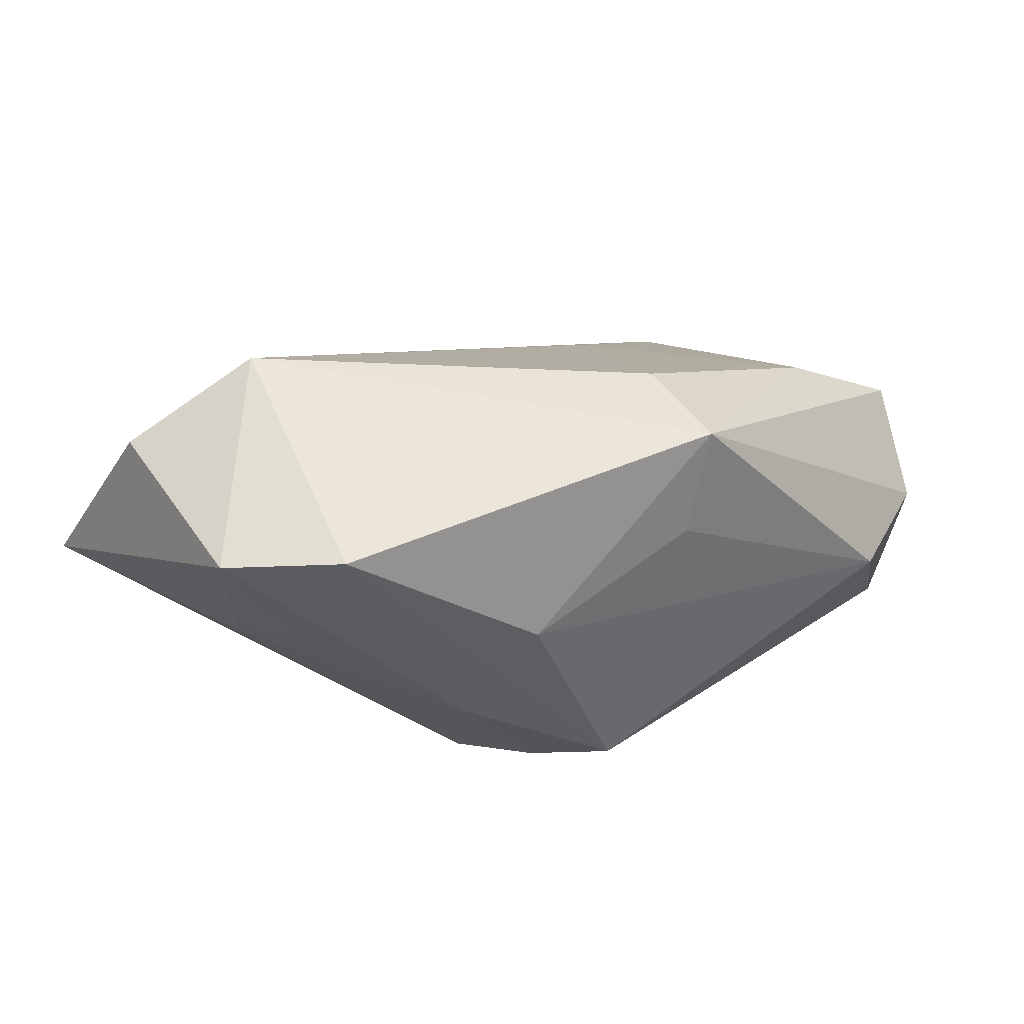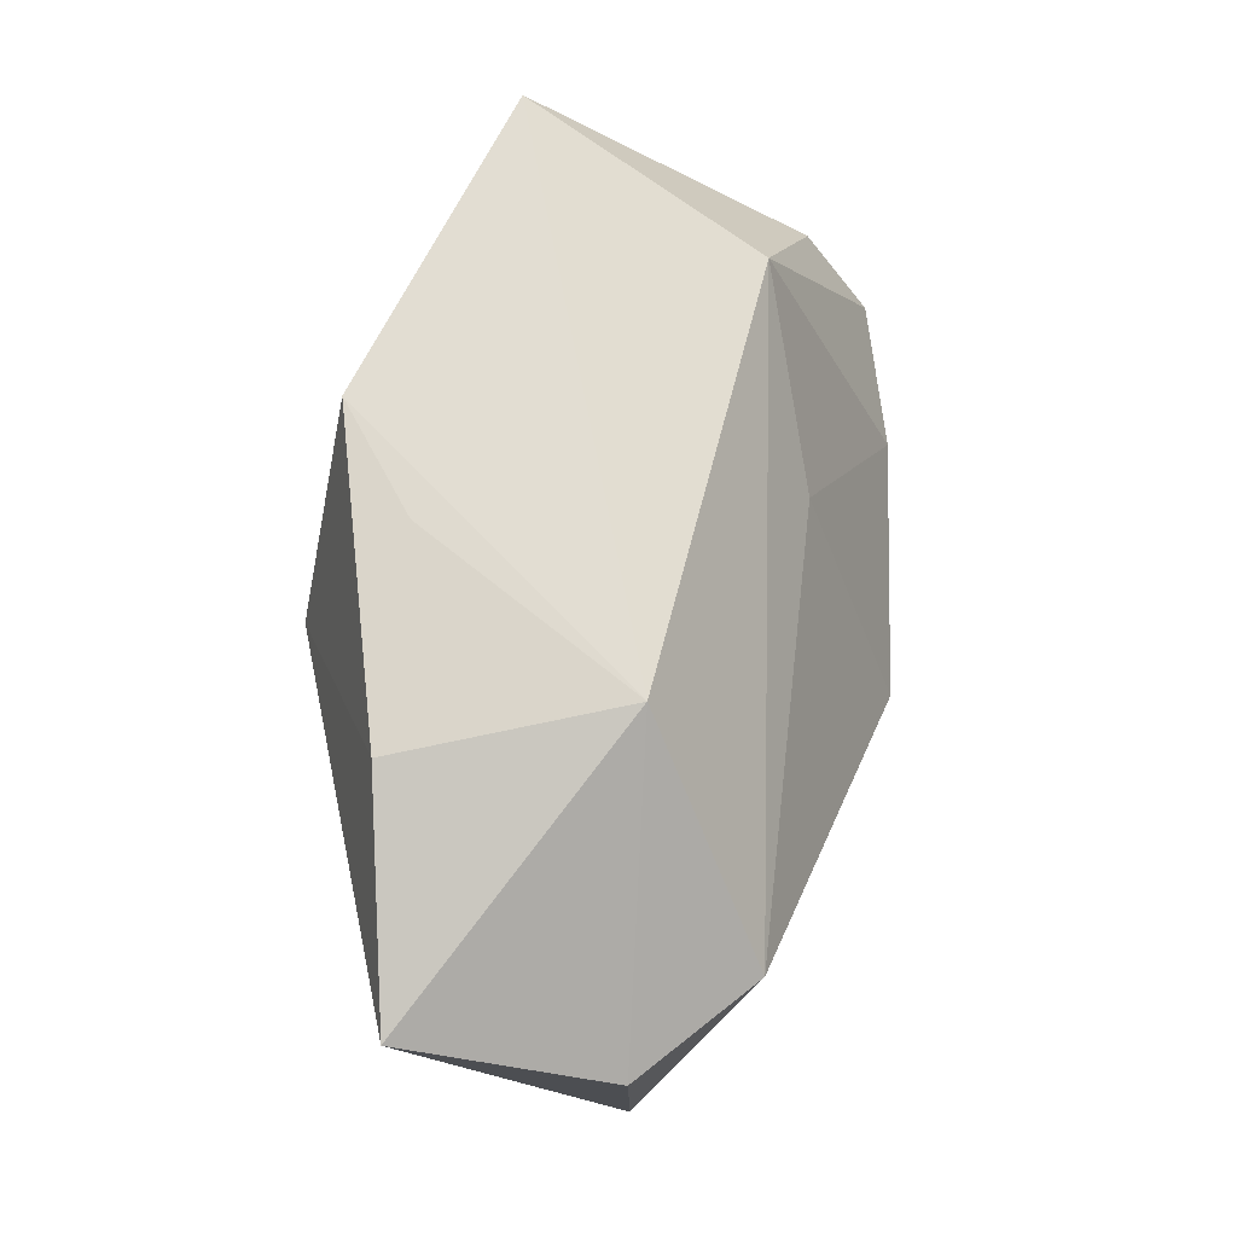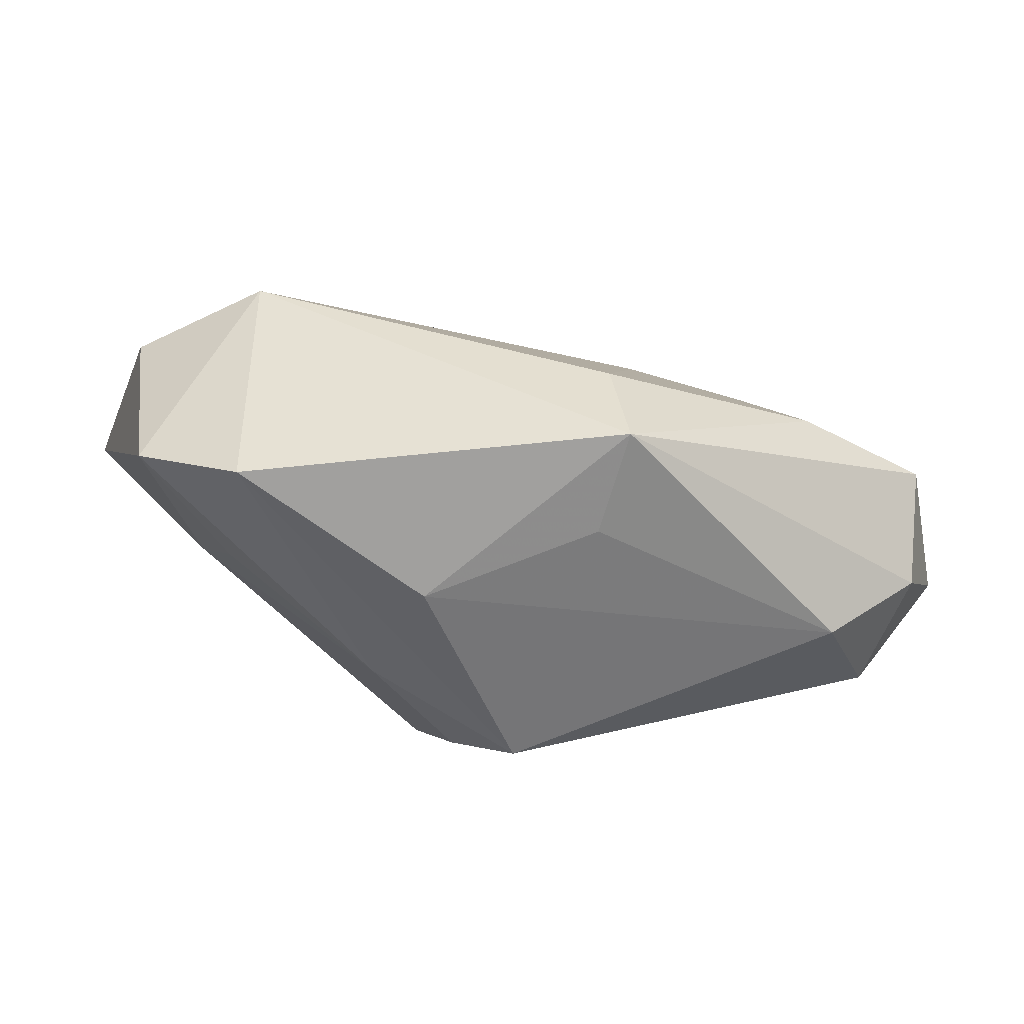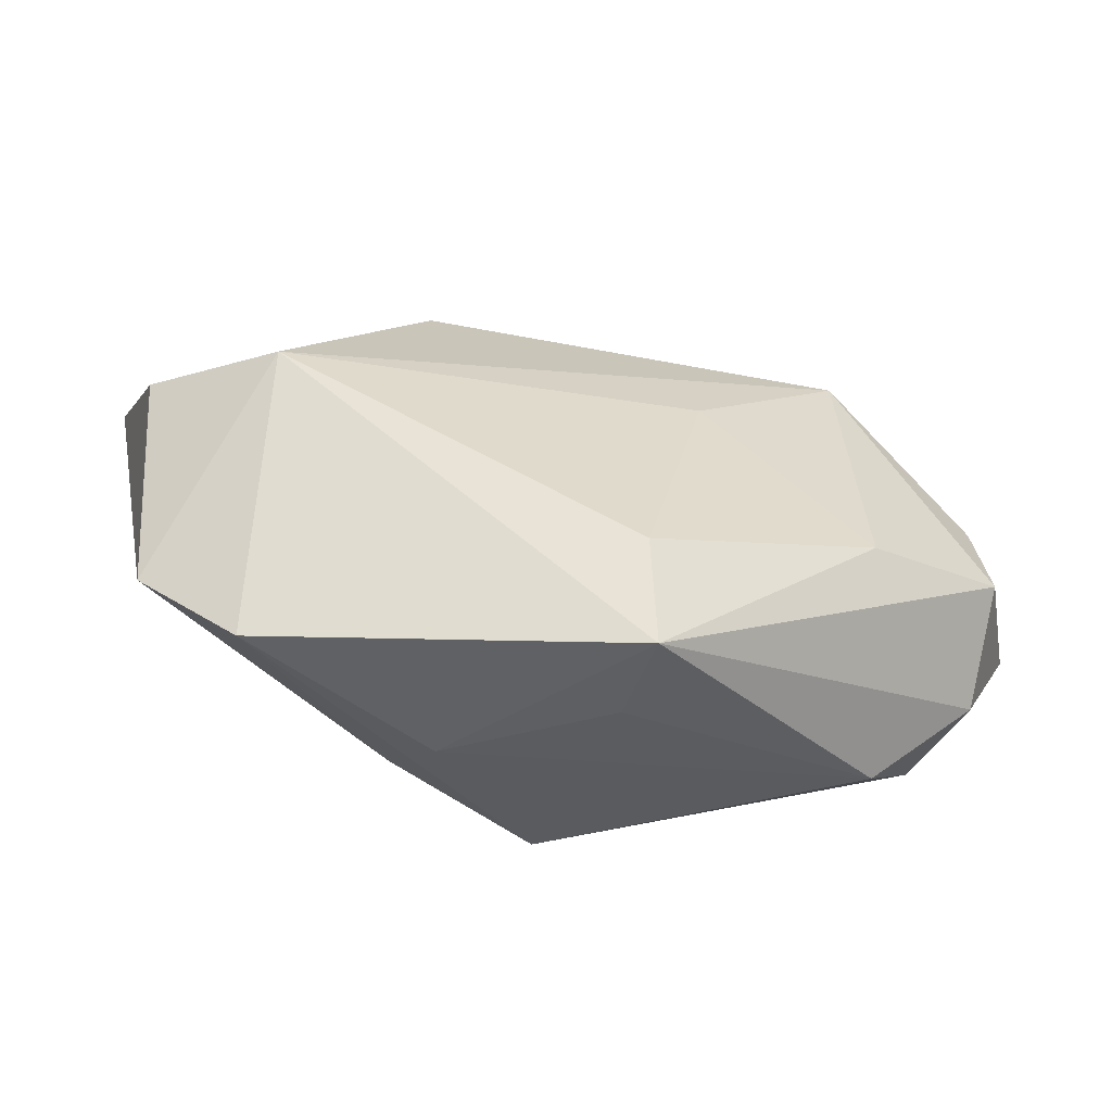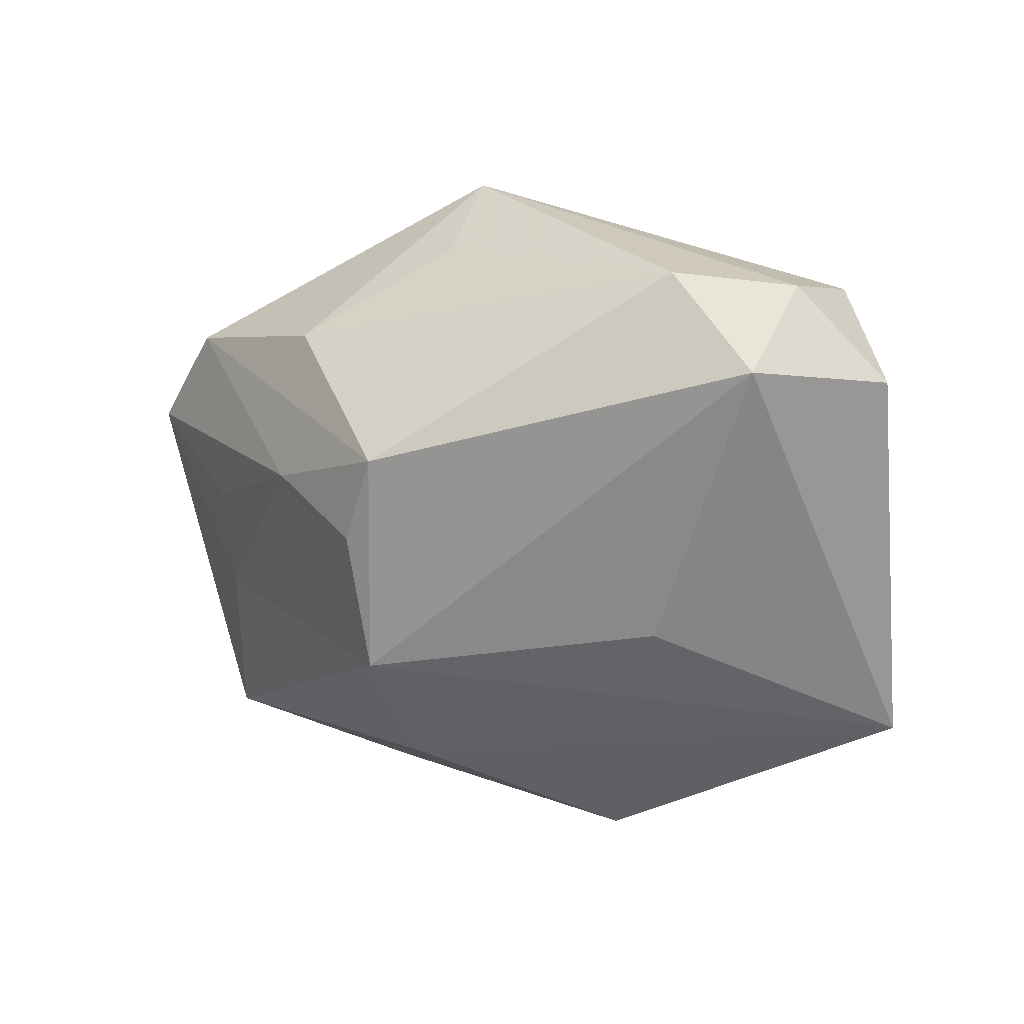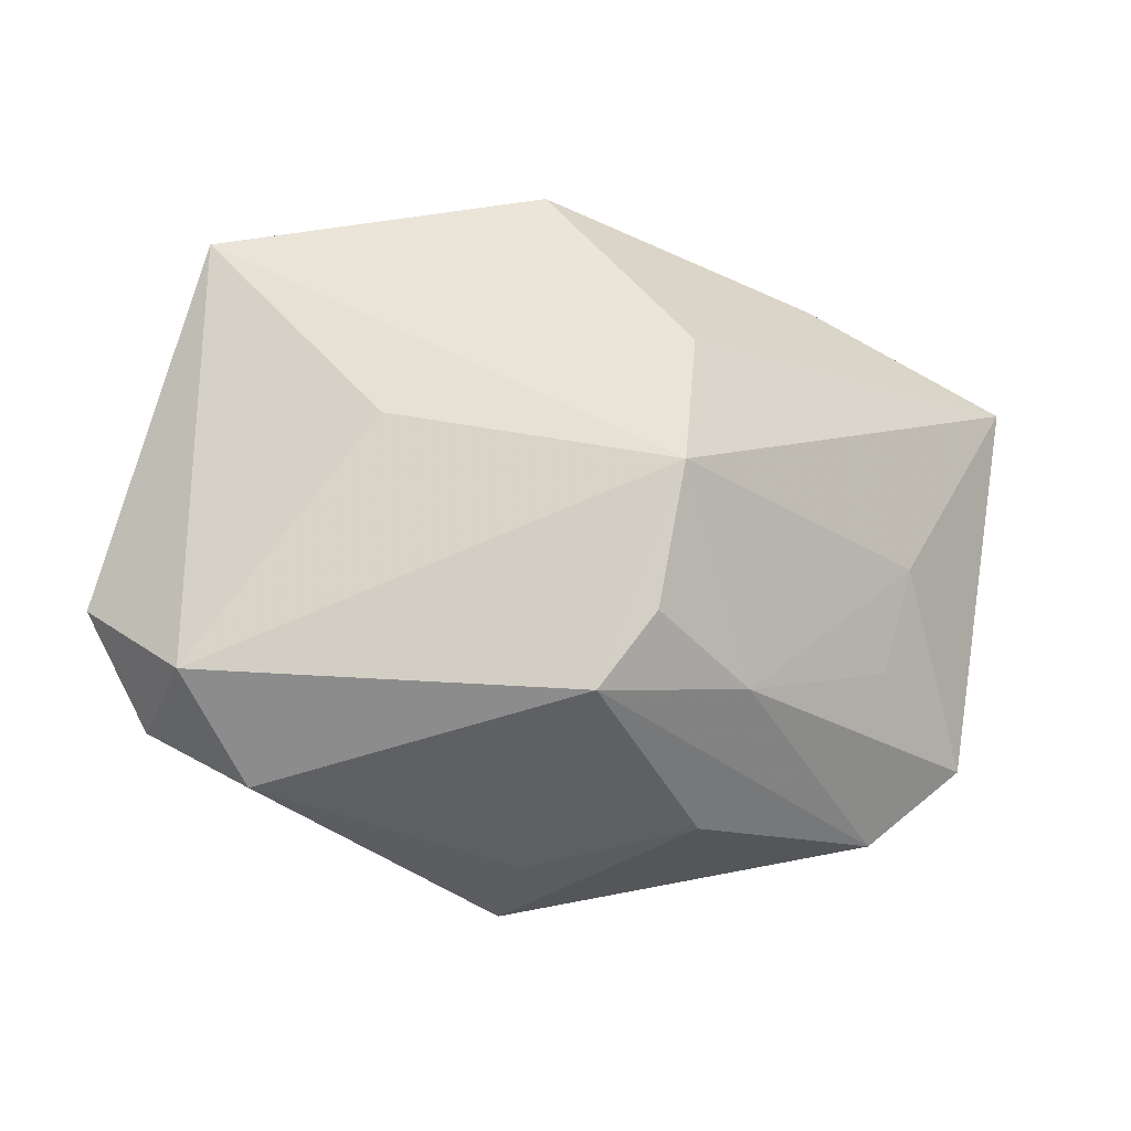
<metadata>
{"format":"obj","ext":"obj","renderer":"f3d","projection":"perspective","resolution":1024,"background":"white","views":[{"elev":40.0,"azim":-29.5,"up":"+Z"},{"elev":72.8,"azim":-65.6,"up":"+Y"},{"elev":33.8,"azim":-7.5,"up":"+Z"},{"elev":57.7,"azim":-2.0,"up":"+Z"},{"elev":-39.6,"azim":24.8,"up":"+Z"},{"elev":-42.9,"azim":-177.0,"up":"+Y"}]}
</metadata>
<code>
v -0.04108 0.01753 0.0002251
v -0.01139 -0.02321 0.008068
v -0.008694 -0.01752 -0.01353
v 0.02982 0.02036 -0.02176
v 4e-07 0.02411 -0.02235
v -0.02365 0.02332 -0.008444
v 0.006406 -0.0124 0.02288
v -0.01157 0.02242 0.007527
v 0.006639 -0.02179 0.02234
v 0.03504 -0.01692 0.000648
v -0.03552 0.008752 0.01688
v -0.03527 -0.01128 0.01704
v -0.01599 -0.01793 -0.003734
v -0.03097 -0.001719 8.652e-05
v 0.02608 -0.008358 0.01399
v 0.03731 -0.008416 0.007176
v 0.0372 0.0009129 0.0009098
v -0.02822 -0.009674 0.004713
v -0.01132 -0.007333 -0.02017
v 0.02614 0.01776 0.001006
v -0.003595 -0.02321 -0.01066
v -0.01256 0.005226 -0.02168
v 0.03055 -0.01818 -0.009161
v 0.003886 -0.02293 0.01336
v 0.01255 0.008562 0.01099
v -0.02669 -0.01789 0.01883
v 0.02569 -0.02321 0.0004564
v -0.006528 0.0238 -0.01362
v -0.02371 0.00735 0.02288
v 0.03994 -0.008742 -0.005988
v 0.0137 0.0002631 -0.01944
f 26 9 29
f 29 12 26
f 29 9 7
f 9 15 7
f 9 27 10
f 9 26 2
f 12 14 18
f 1 14 12
f 19 14 1
f 1 22 19
f 16 20 15
f 16 10 30
f 16 15 9
f 9 10 16
f 29 20 8
f 29 7 25
f 25 20 29
f 25 7 15
f 15 20 25
f 5 8 4
f 4 8 20
f 4 22 5
f 4 31 19
f 19 22 4
f 23 4 30
f 31 4 23
f 19 31 23
f 30 10 23
f 23 10 27
f 24 27 9
f 9 2 24
f 24 2 27
f 27 2 21
f 19 23 21
f 21 23 27
f 21 2 26
f 5 22 6
f 22 1 6
f 1 8 6
f 29 8 11
f 11 8 1
f 11 12 29
f 11 1 12
f 20 16 17
f 17 4 20
f 17 16 30
f 30 4 17
f 13 14 19
f 13 18 14
f 12 18 13
f 13 26 12
f 13 21 26
f 28 8 5
f 5 6 28
f 28 6 8
f 19 21 3
f 3 13 19
f 21 13 3

</code>
